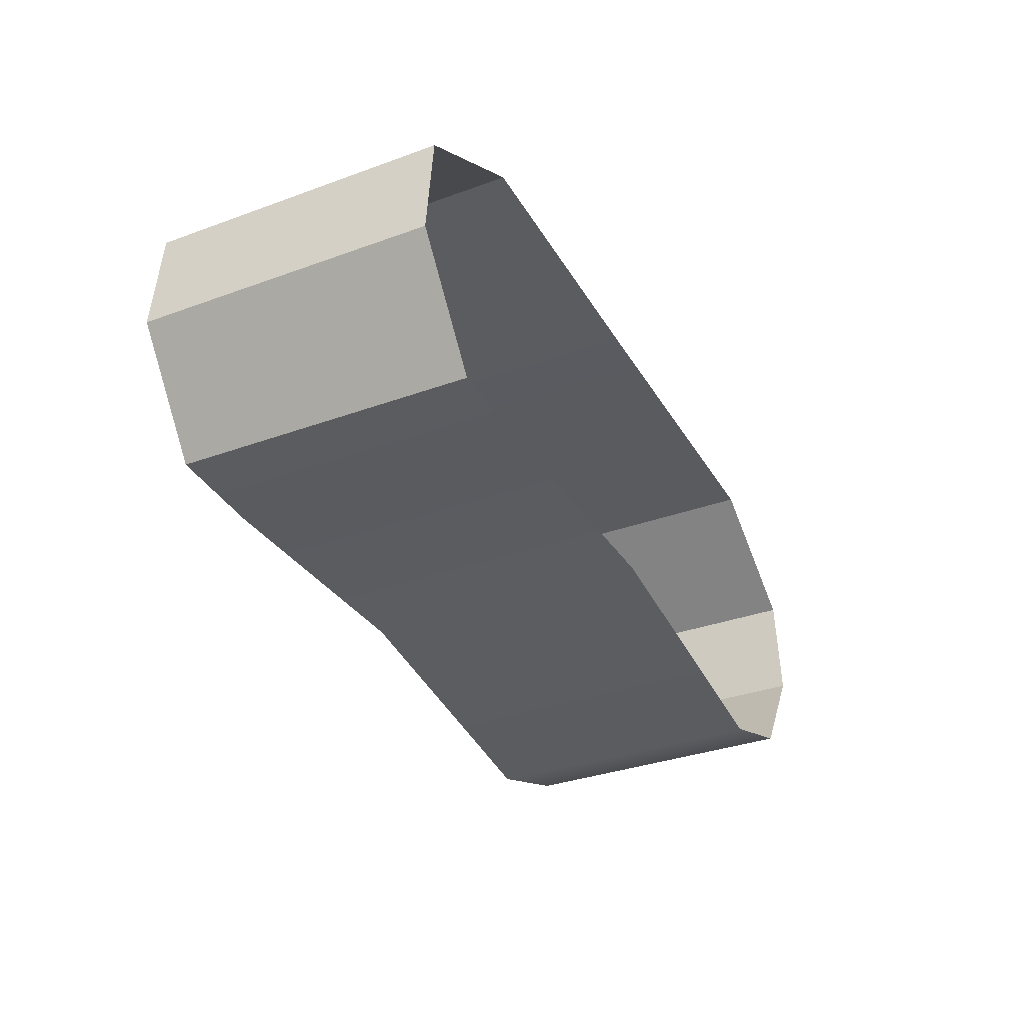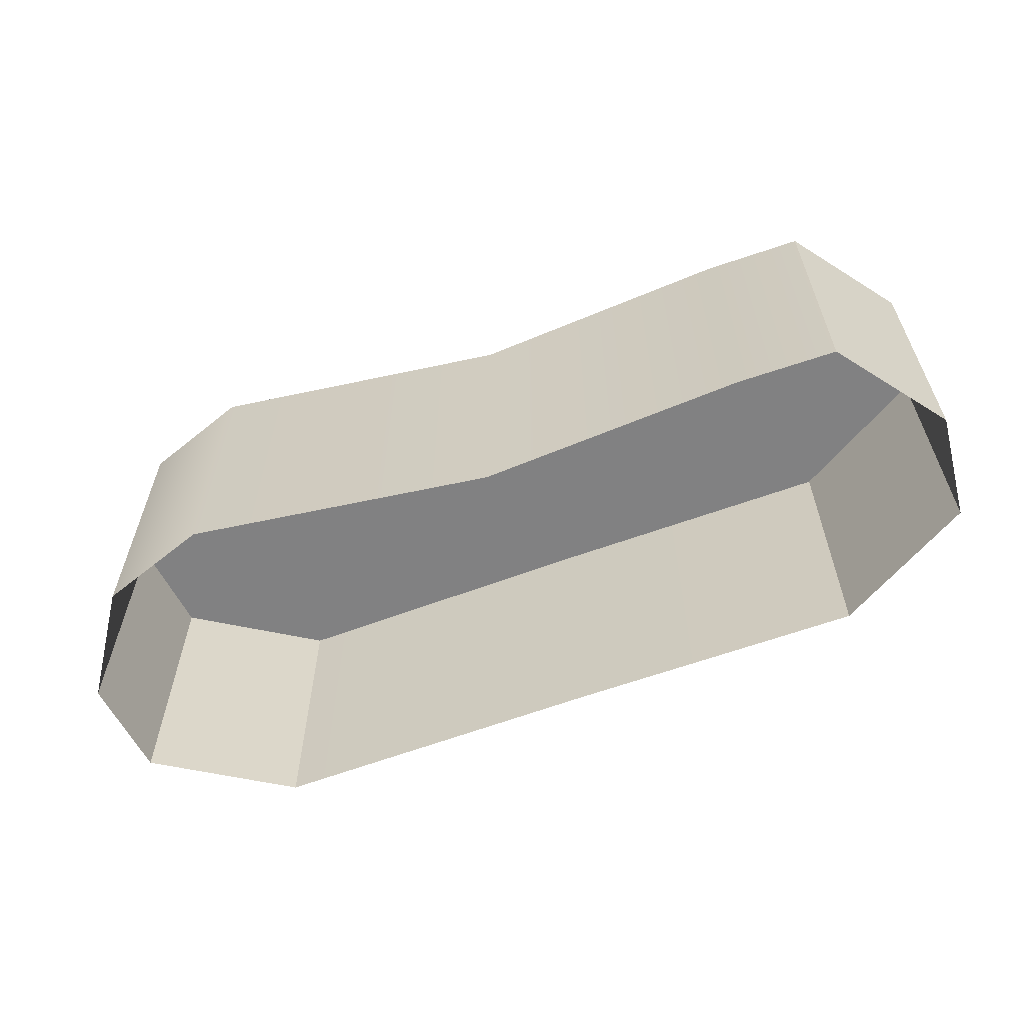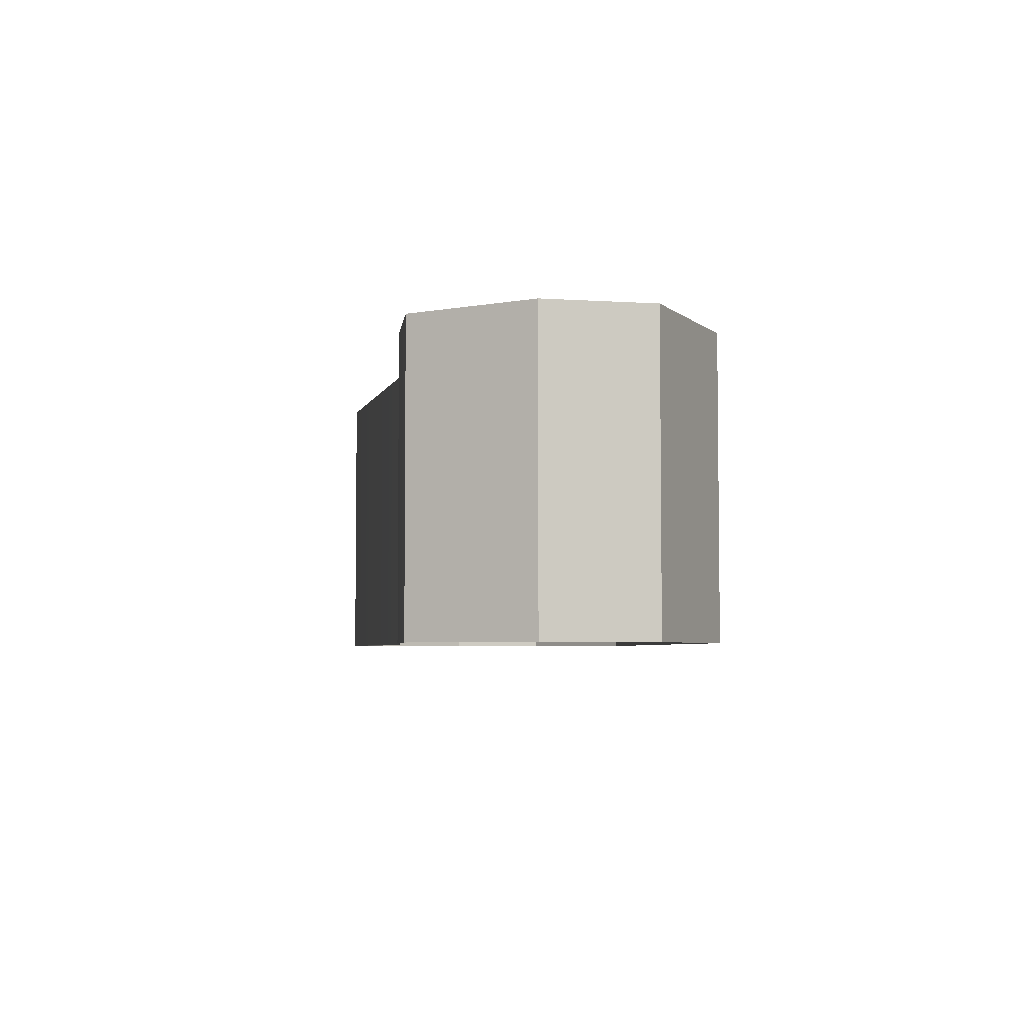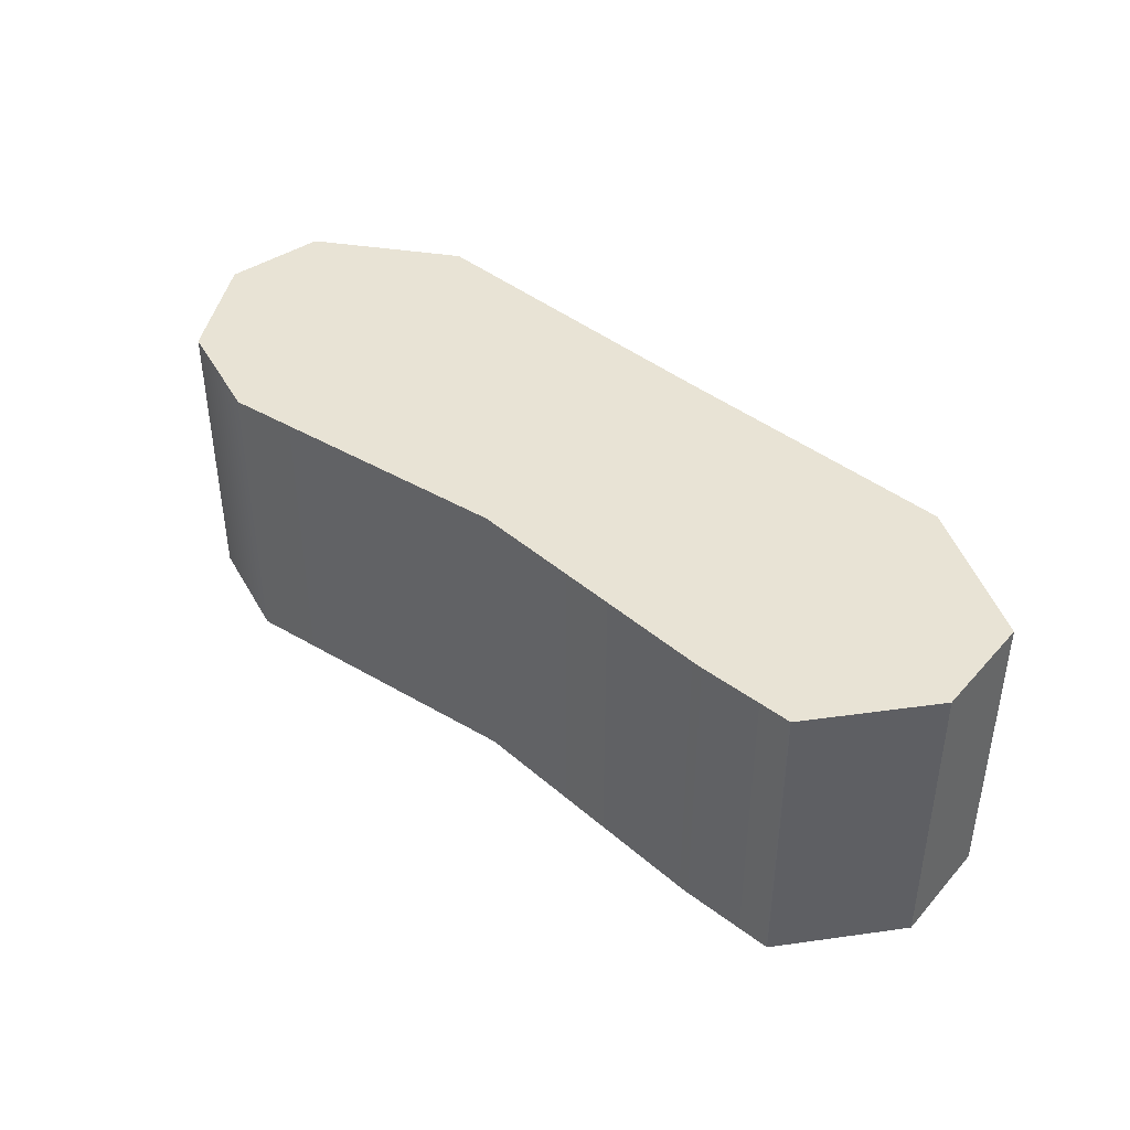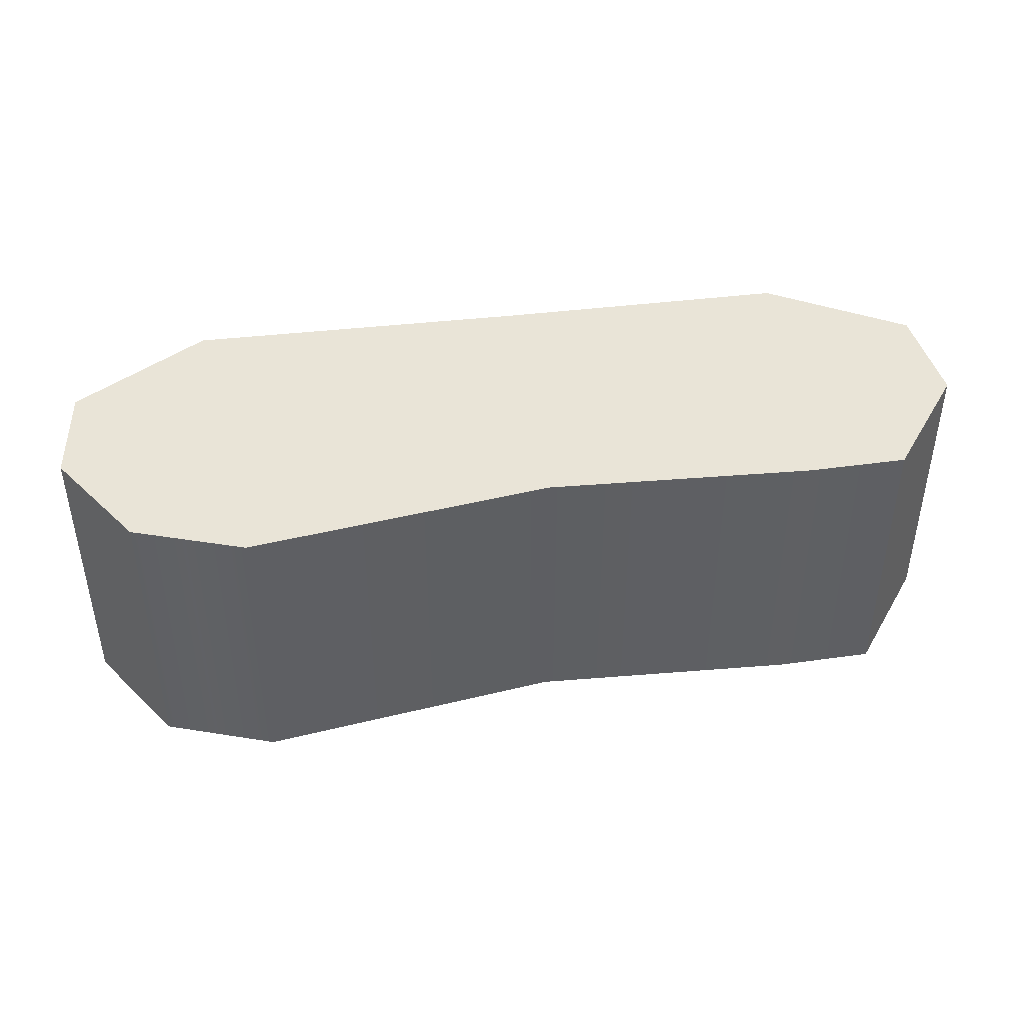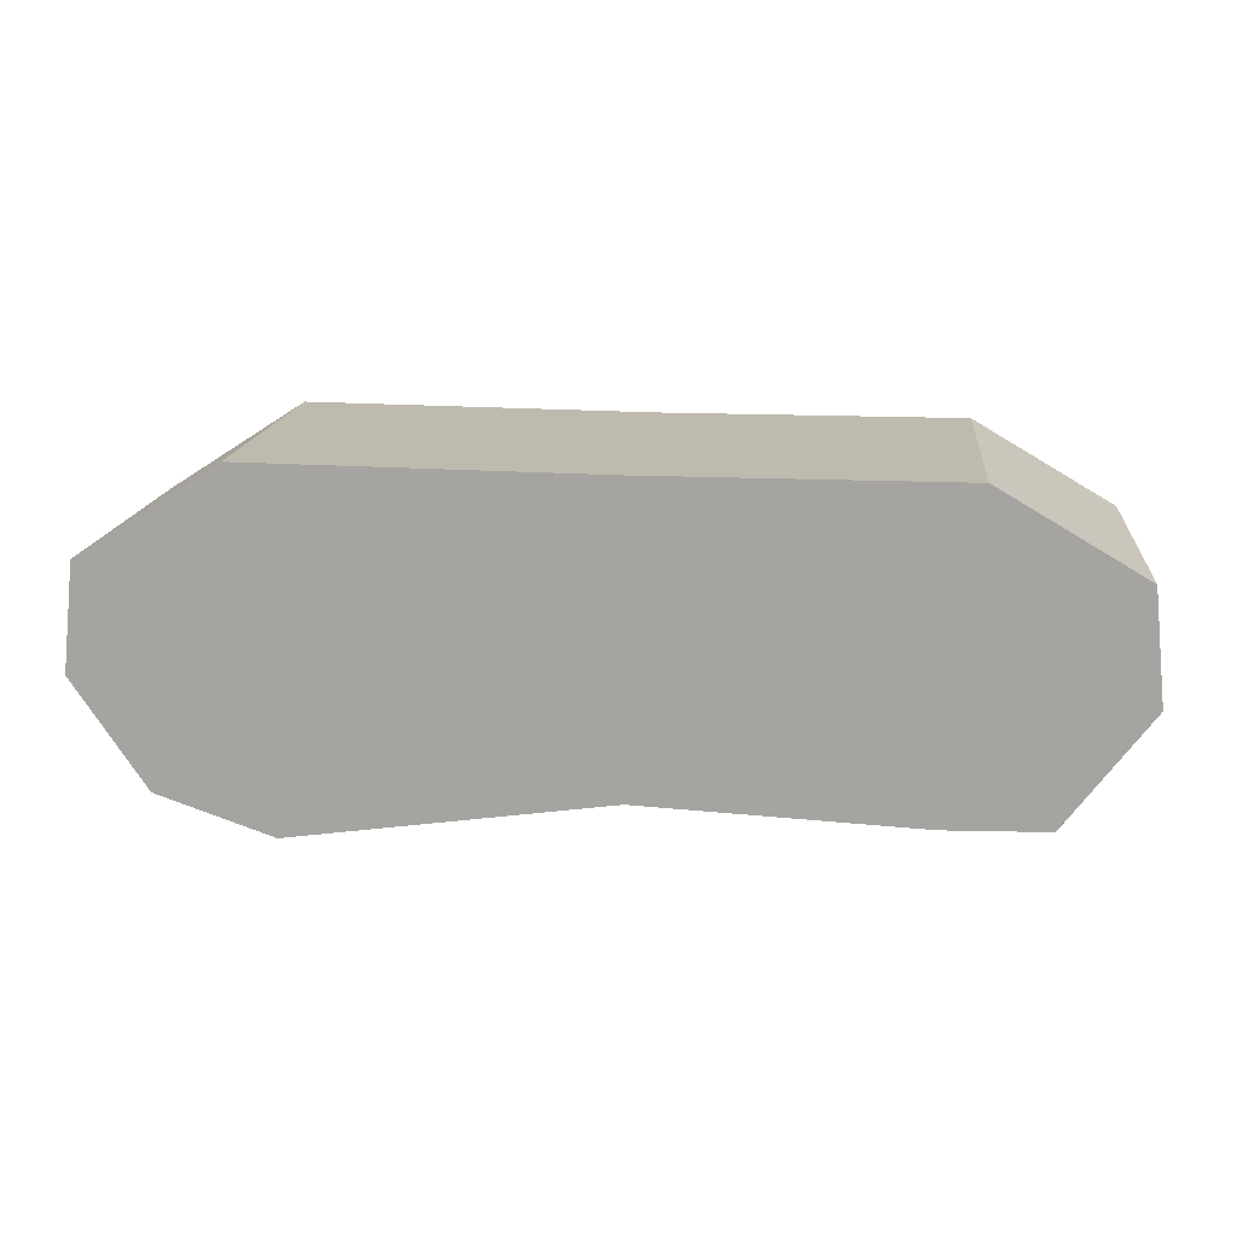
<metadata>
{"format":"obj","ext":"obj","renderer":"f3d","projection":"perspective","resolution":1024,"background":"white","views":[{"elev":-33.9,"azim":116.3,"up":"+Y"},{"elev":-60.4,"azim":20.5,"up":"+Z"},{"elev":-4.5,"azim":84.1,"up":"+Z"},{"elev":41.1,"azim":43.7,"up":"+Z"},{"elev":43.2,"azim":-8.3,"up":"+Z"},{"elev":15.5,"azim":5.9,"up":"+Y"}]}
</metadata>
<code>
g default
v -6.731 0.5299 0
v -6.289 0.5531 0
v -6.757 0.7886 0
v -6.266 0.7853 0
v -6.496 0.563 0
v -6.496 0.7853 0
v -6.213 0.5547 0
v -6.159 0.7226 0
v -6.817 0.5596 0
v -6.862 0.721 0
v -6.871 0.6408 0
v -6.15 0.6394 0
v -6.731 0.5299 0.2267
v -6.496 0.563 0.2267
v -6.496 0.7853 0.2267
v -6.757 0.7886 0.2267
v -6.289 0.5531 0.2267
v -6.266 0.7853 0.2267
v -6.15 0.6394 0.2267
v -6.159 0.7226 0.2267
v -6.862 0.721 0.2267
v -6.871 0.6408 0.2267
v -6.817 0.5596 0.2267
v -6.213 0.5547 0.2267
g Minie
f 13 14 15 16
f 15 14 17 18
f 18 19 20
f 13 16 21 22
f 13 22 23
f 18 17 24 19
f 1 5 14 13
f 6 3 16 15
f 5 2 17 14
f 4 6 15 18
f 12 8 20 19
f 8 4 18 20
f 3 10 21 16
f 10 11 22 21
f 11 9 23 22
f 9 1 13 23
f 2 7 24 17
f 7 12 19 24

</code>
